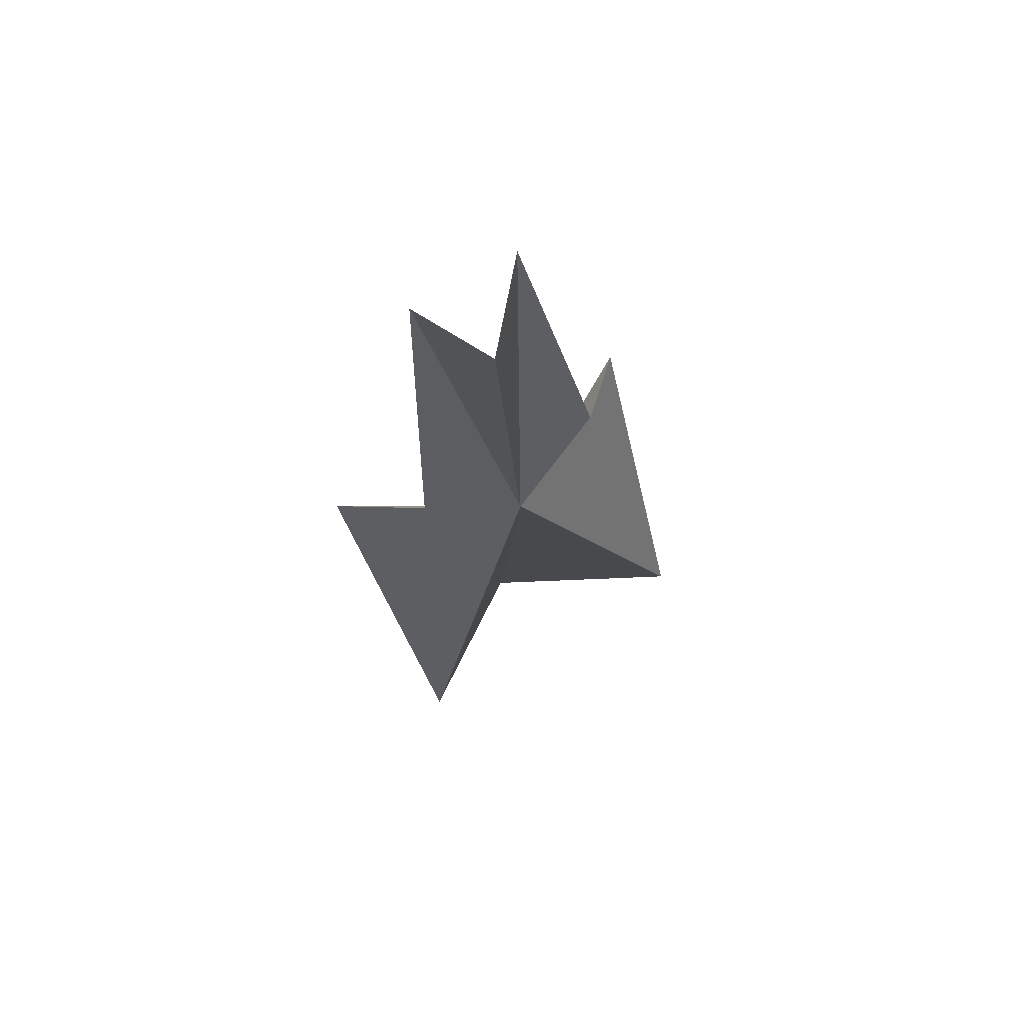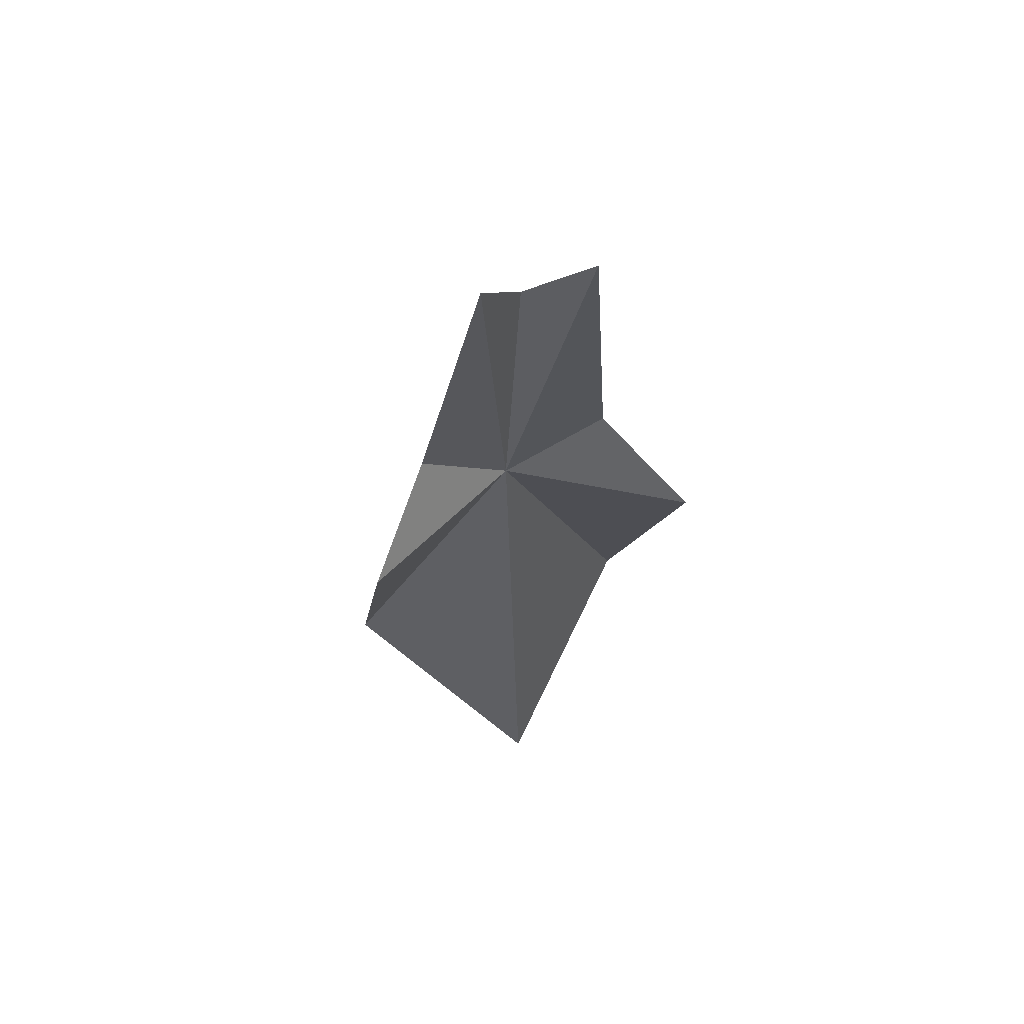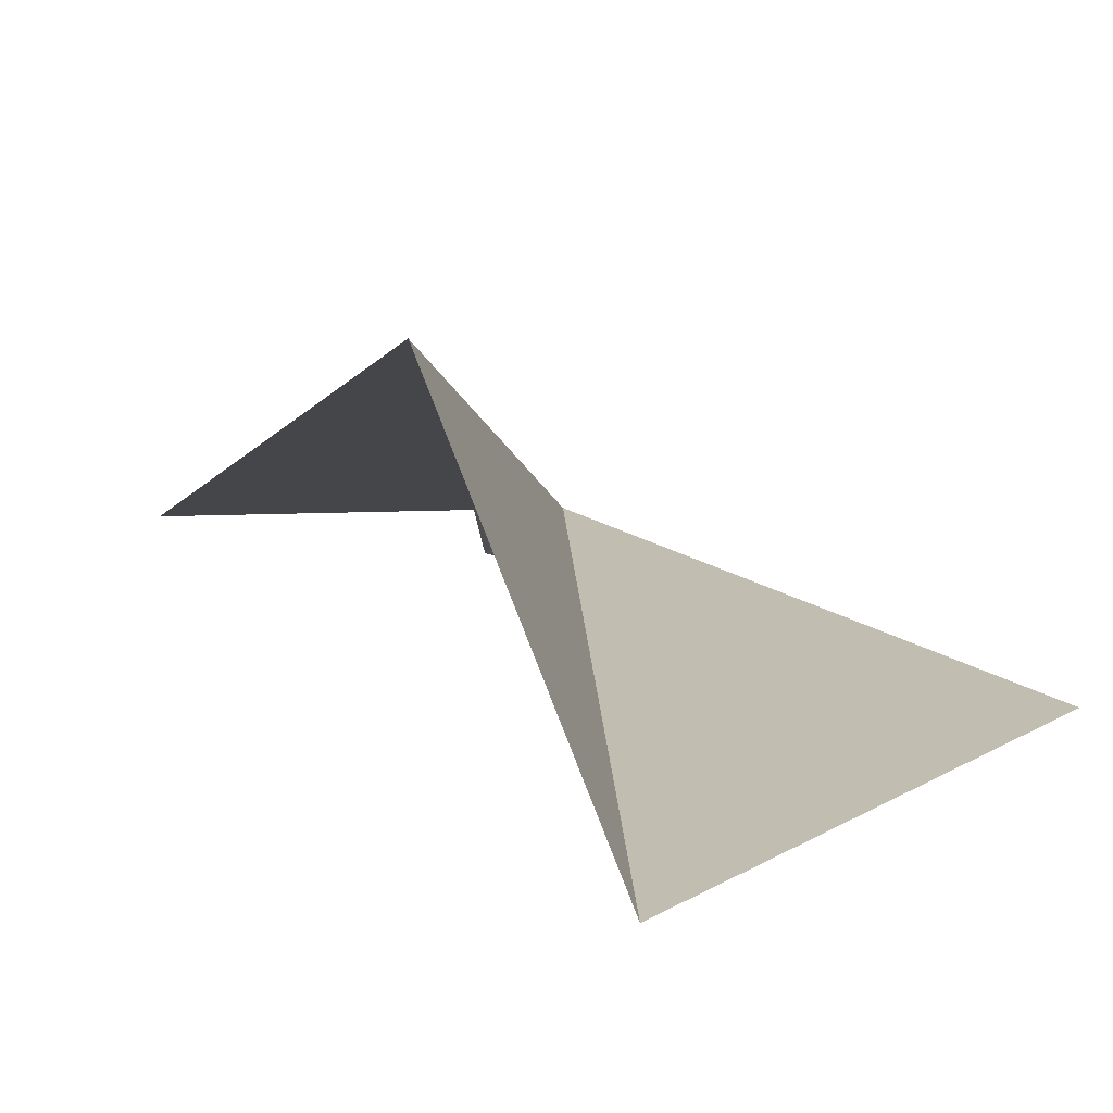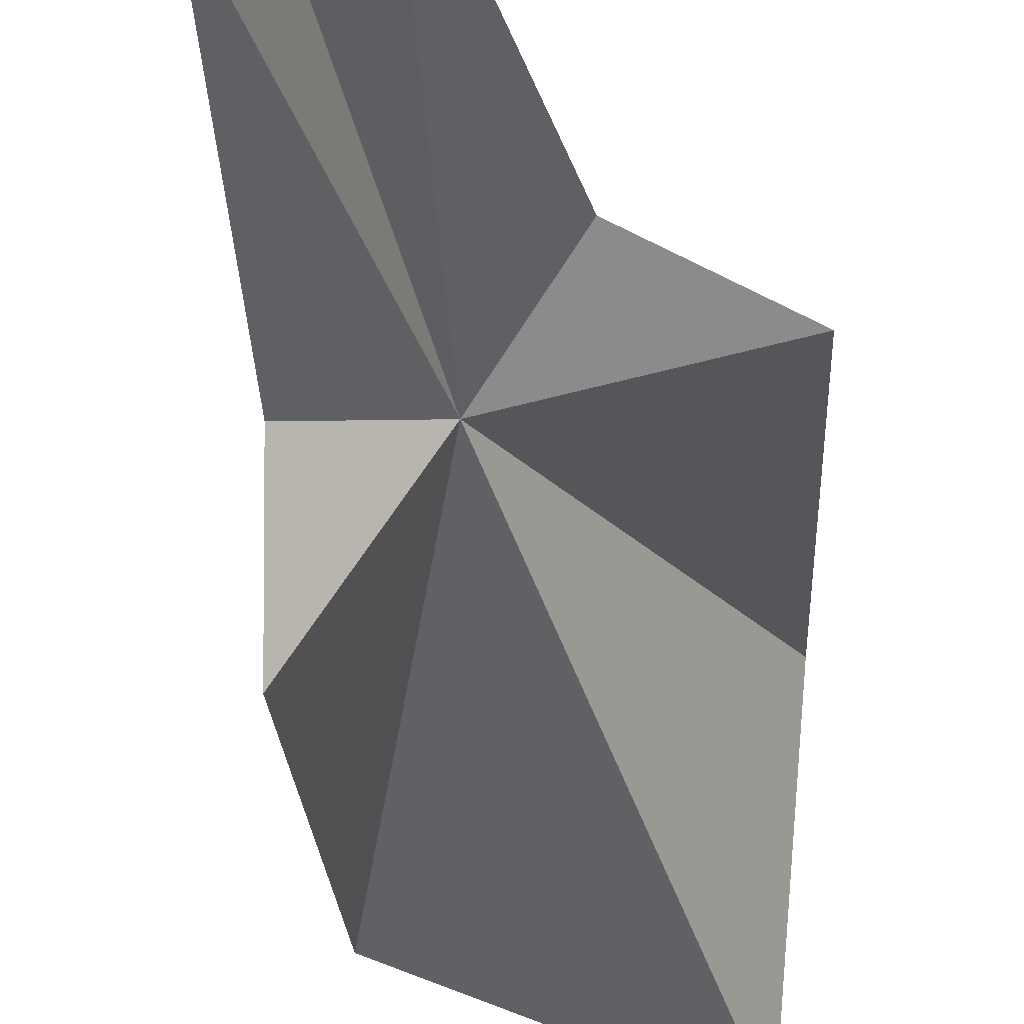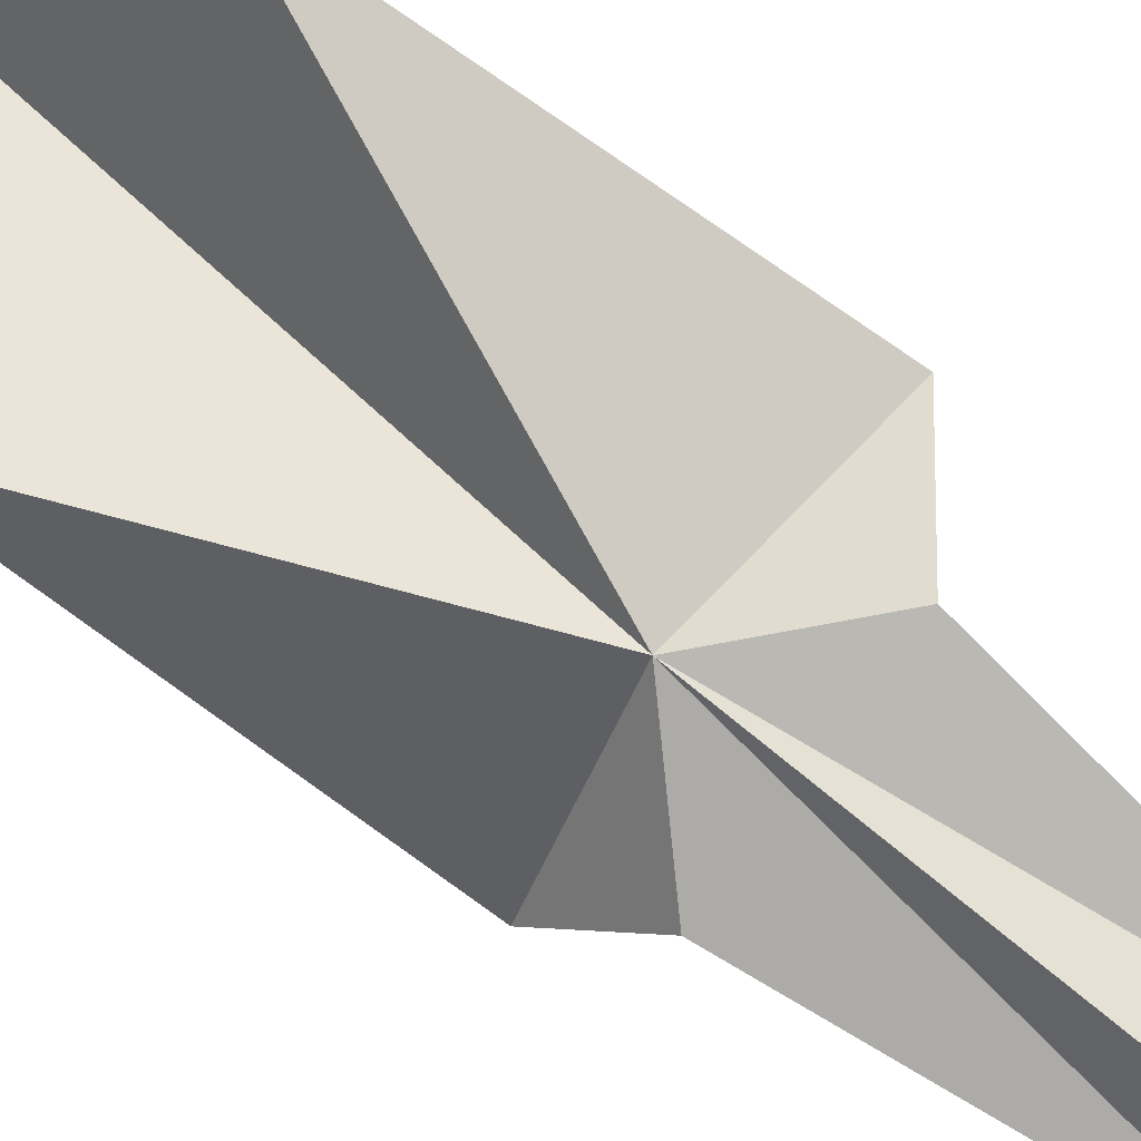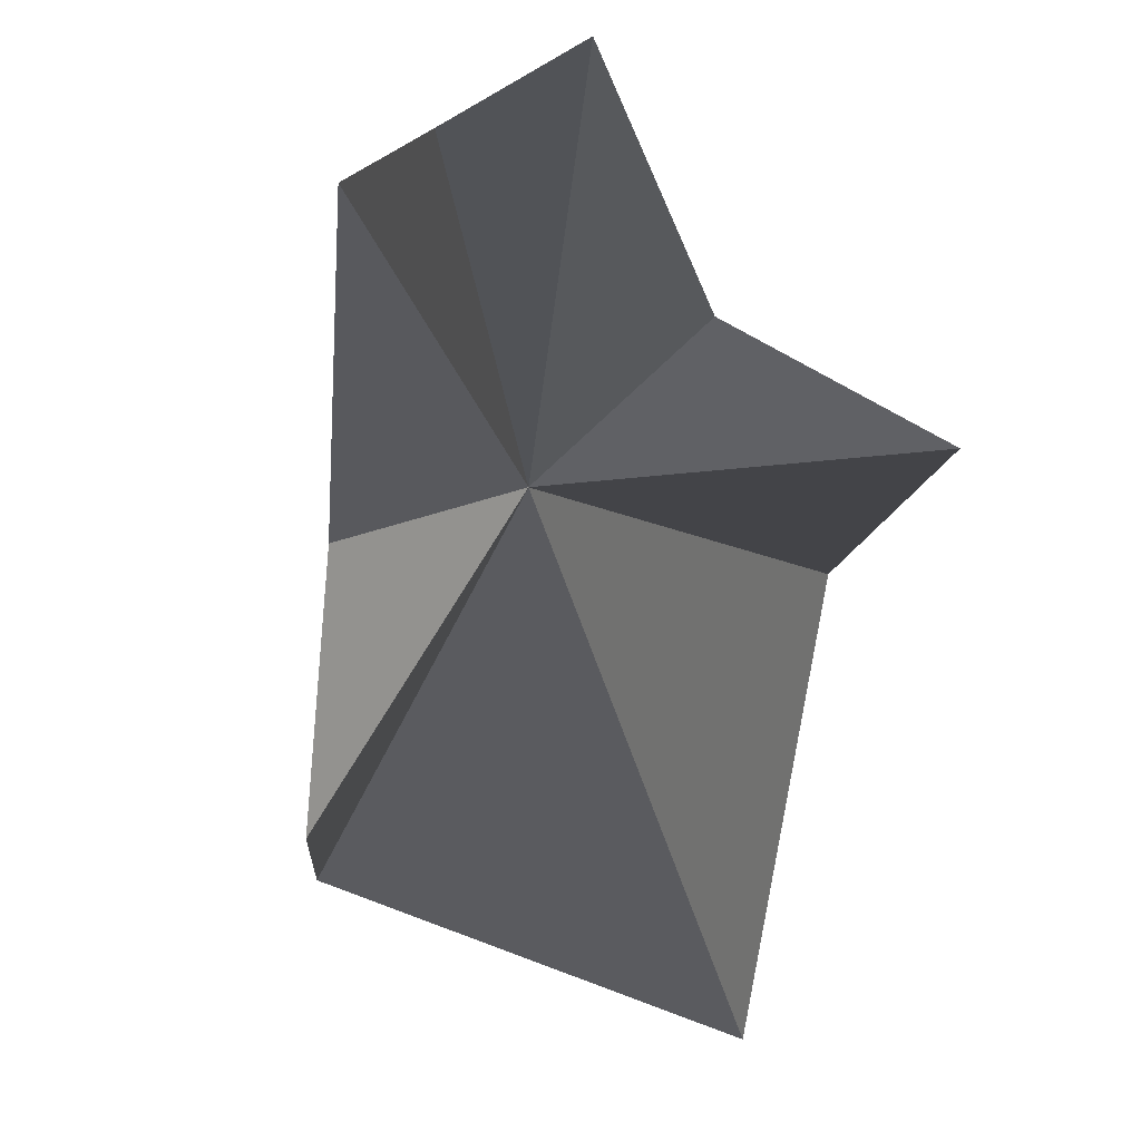
<metadata>
{"format":"obj","ext":"obj","renderer":"f3d","projection":"perspective","resolution":1024,"background":"white","views":[{"elev":74.3,"azim":0.1,"up":"+Y"},{"elev":54.4,"azim":-167.5,"up":"+Y"},{"elev":13.0,"azim":-5.7,"up":"+Z"},{"elev":-48.2,"azim":-162.7,"up":"+Z"},{"elev":66.4,"azim":132.7,"up":"+Z"},{"elev":-30.2,"azim":-170.2,"up":"+Z"}]}
</metadata>
<code>
v 23.09 124 40
v 22 220 12.7
v 17.32 203 30
v -7.494e-15 220 25.4
v 1.481e-13 144 46.19
v -23.09 124 40
v 40 144 23.09
v 46.19 124 -7.638e-13
v 65 40 37.53
v 17.32 0 30
v -2.665e-14 40 75.06
f 1 2 3
f 1 3 4
f 1 4 5
f 1 5 6
f 1 7 2
f 1 8 7
f 1 9 8
f 1 10 9
f 1 6 11
f 1 11 10

</code>
